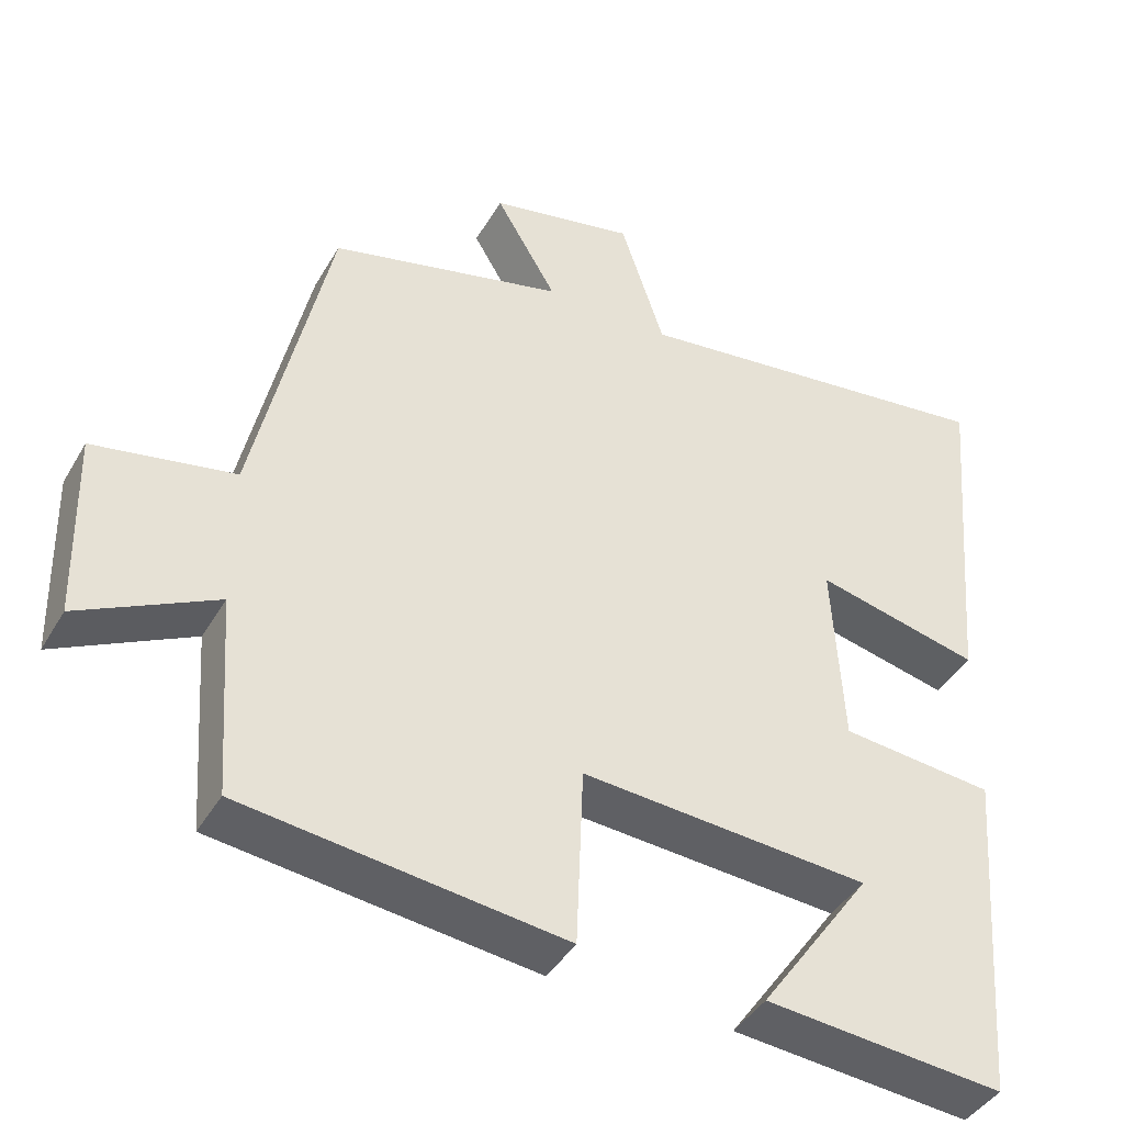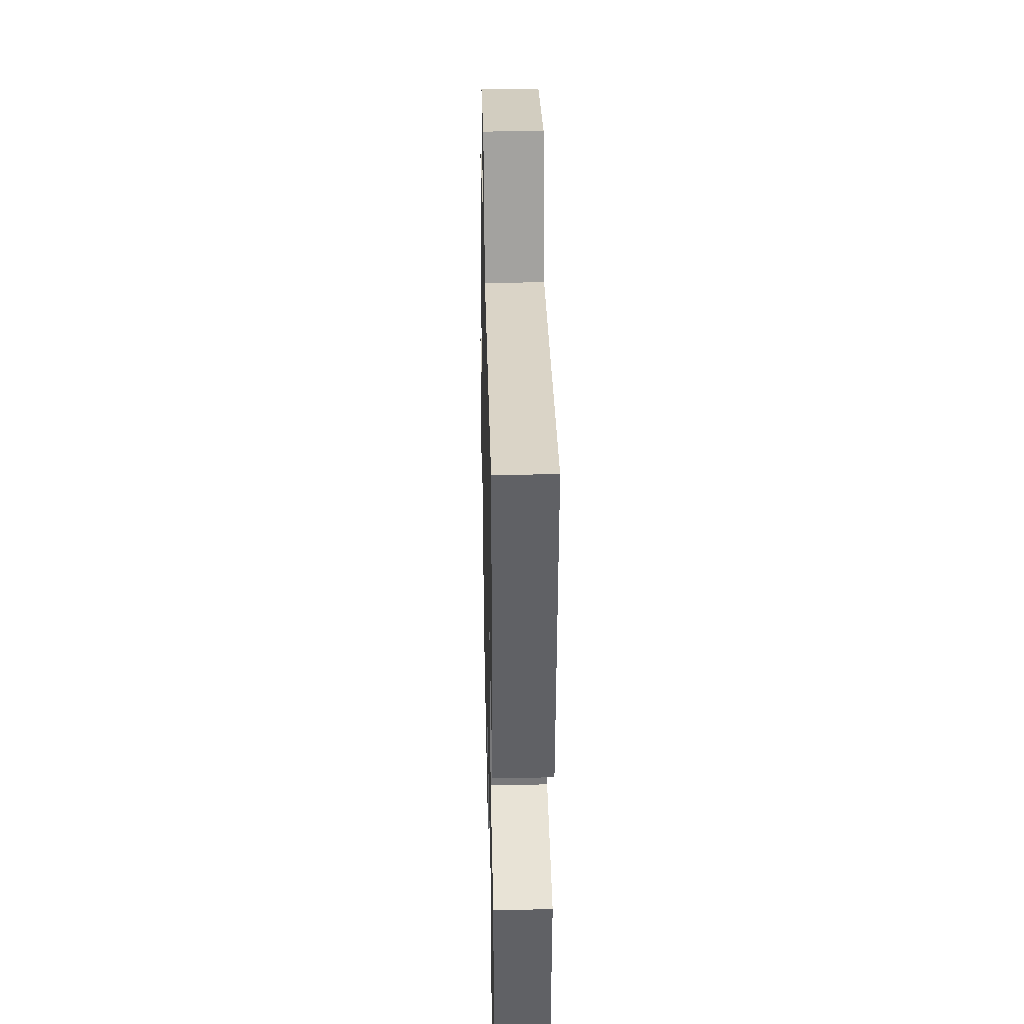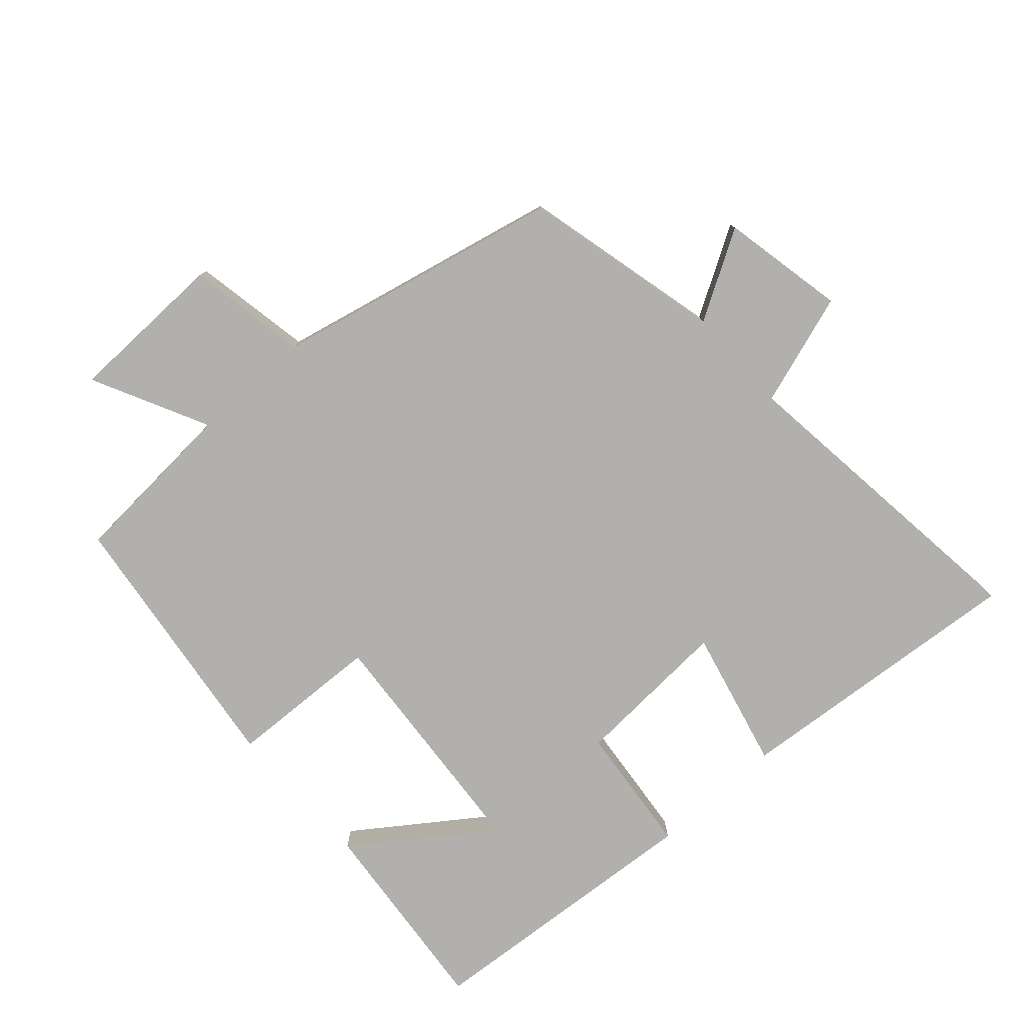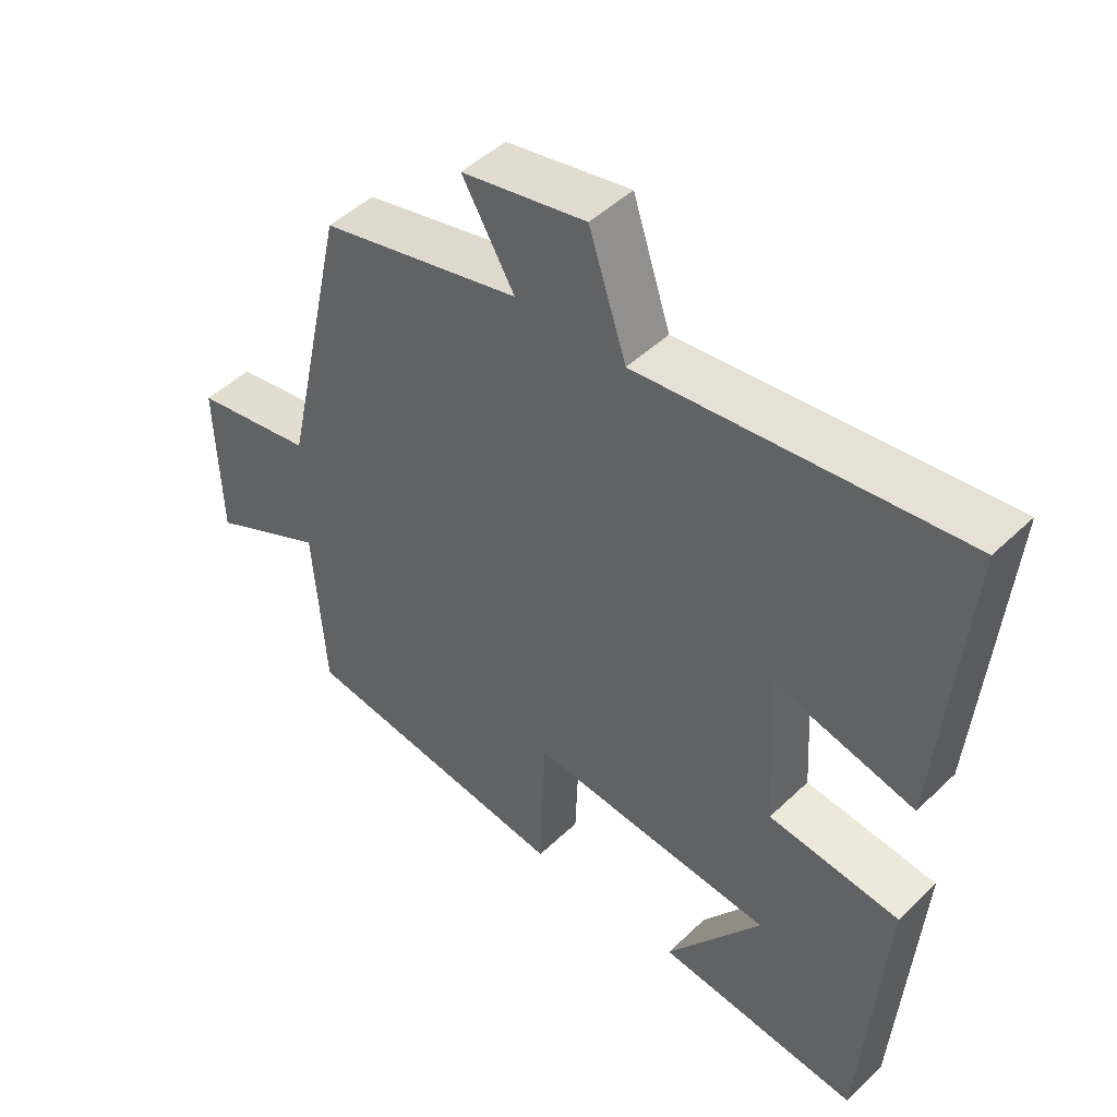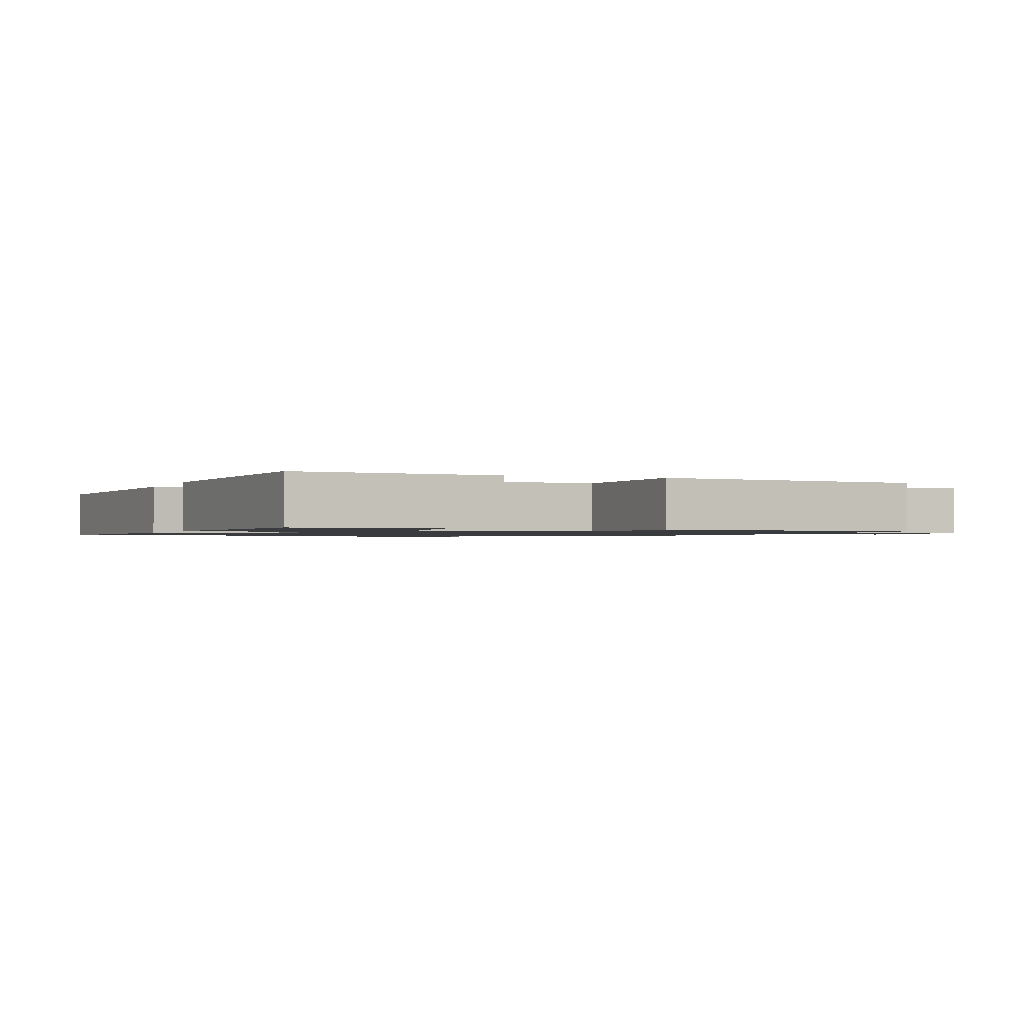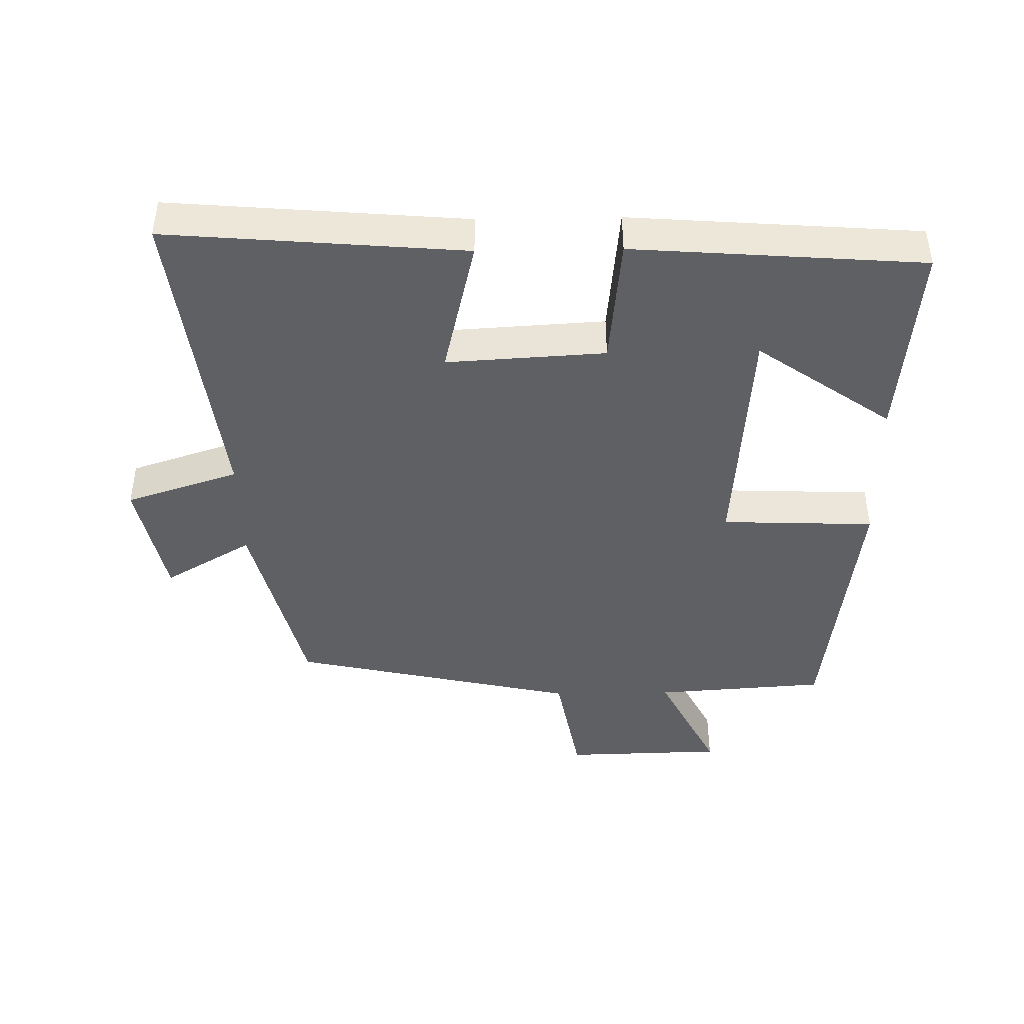
<metadata>
{"format":"obj","ext":"obj","renderer":"f3d","projection":"perspective","resolution":1024,"background":"white","views":[{"elev":-41.7,"azim":-27.9,"up":"+Z"},{"elev":35.9,"azim":88.7,"up":"+Z"},{"elev":-78.6,"azim":-48.3,"up":"+Y"},{"elev":47.6,"azim":43.0,"up":"+Z"},{"elev":-1.2,"azim":158.7,"up":"+Y"},{"elev":-43.1,"azim":91.0,"up":"+Y"}]}
</metadata>
<code>
v 0.467 0.07 -0.529
v 0.162 0.07 -0.5
v 0.305 0.07 -0.298
v -0.063 0.07 -0.27
v -0.072 0.07 -0.5
v -0.482 0.07 -0.448
v -0.5 0.07 -0.19
v -0.674 0.07 -0.277
v -0.68 0.07 -0.037
v -0.5 0.07 -0.004
v -0.404 0.07 0.427
v -0.104 0.07 0.5
v -0.182 0.07 0.632
v 0.004 0.07 0.67
v 0.06 0.07 0.5
v 0.538 0.07 0.558
v 0.5 0.07 0.113
v 0.29 0.07 0.163
v 0.304 0.07 -0.075
v 0.5 0.07 -0.095
v 0.467 0 -0.529
v 0.162 0 -0.5
v 0.305 0 -0.298
v -0.063 0 -0.27
v -0.072 0 -0.5
v -0.482 0 -0.448
v -0.5 0 -0.19
v -0.674 0 -0.277
v -0.68 0 -0.037
v -0.5 0 -0.004
v -0.404 0 0.427
v -0.104 0 0.5
v -0.182 0 0.632
v 0.004 0 0.67
v 0.06 0 0.5
v 0.538 0 0.558
v 0.5 0 0.113
v 0.29 0 0.163
v 0.304 0 -0.075
v 0.5 0 -0.095
f 19 20 1
f 15 16 17 18
f 15 18 19
f 12 13 14 15
f 10 11 12 15
f 10 15 19
f 7 8 9 10
f 4 5 6 7
f 3 4 7 10
f 1 2 3
f 19 1 3
f 3 10 19
f 21 40 39
f 38 37 36 35
f 39 38 35
f 35 34 33 32
f 35 32 31 30
f 39 35 30
f 30 29 28 27
f 27 26 25 24
f 30 27 24 23
f 23 22 21
f 23 21 39
f 39 30 23
f 1 21 22 2
f 2 22 23 3
f 3 23 24 4
f 4 24 25 5
f 5 25 26 6
f 6 26 27 7
f 7 27 28 8
f 8 28 29 9
f 9 29 30 10
f 10 30 31 11
f 11 31 32 12
f 12 32 33 13
f 13 33 34 14
f 14 34 35 15
f 15 35 36 16
f 16 36 37 17
f 17 37 38 18
f 18 38 39 19
f 19 39 40 20
f 20 40 21 1

</code>
